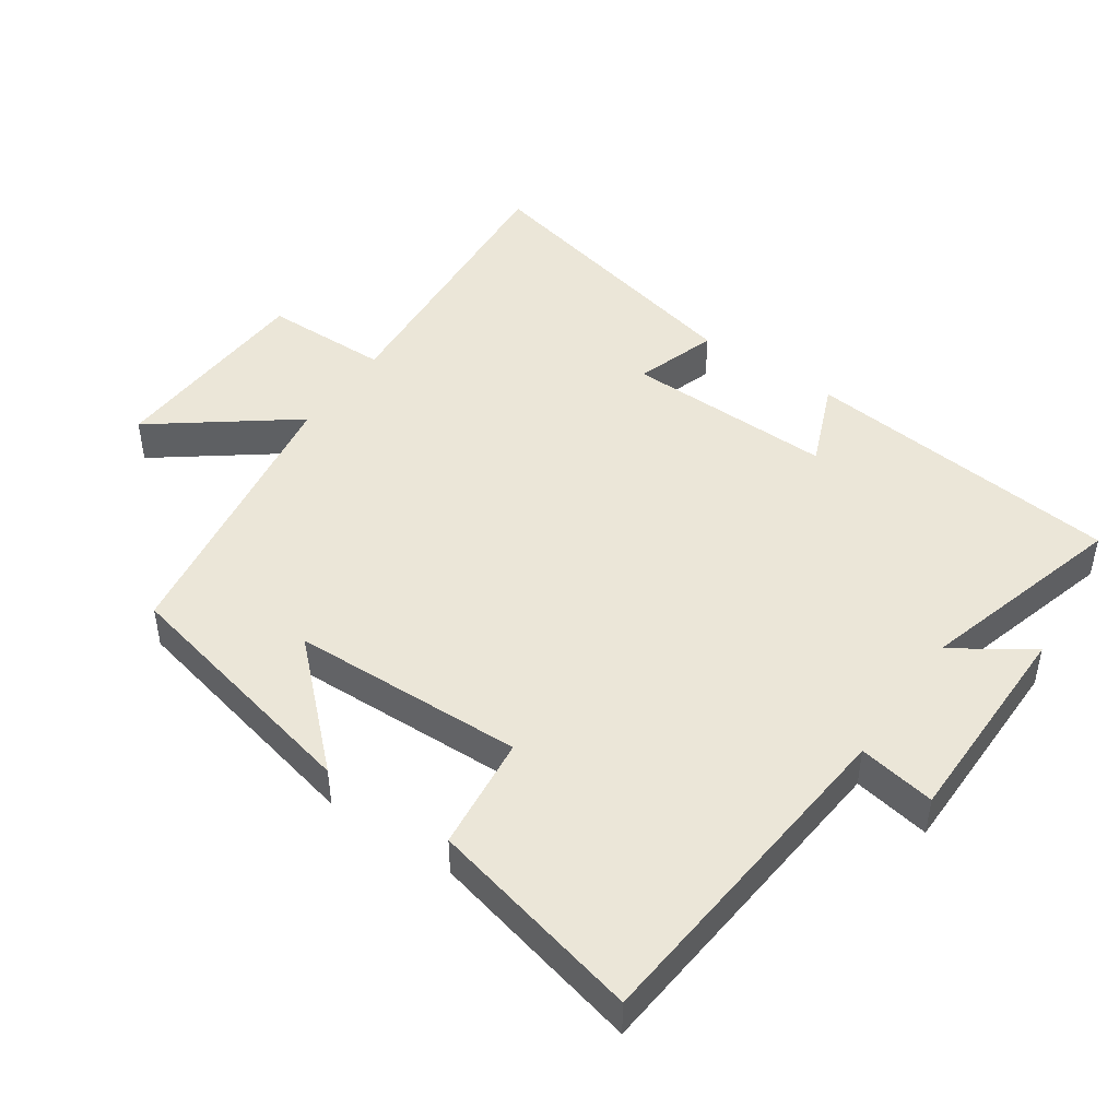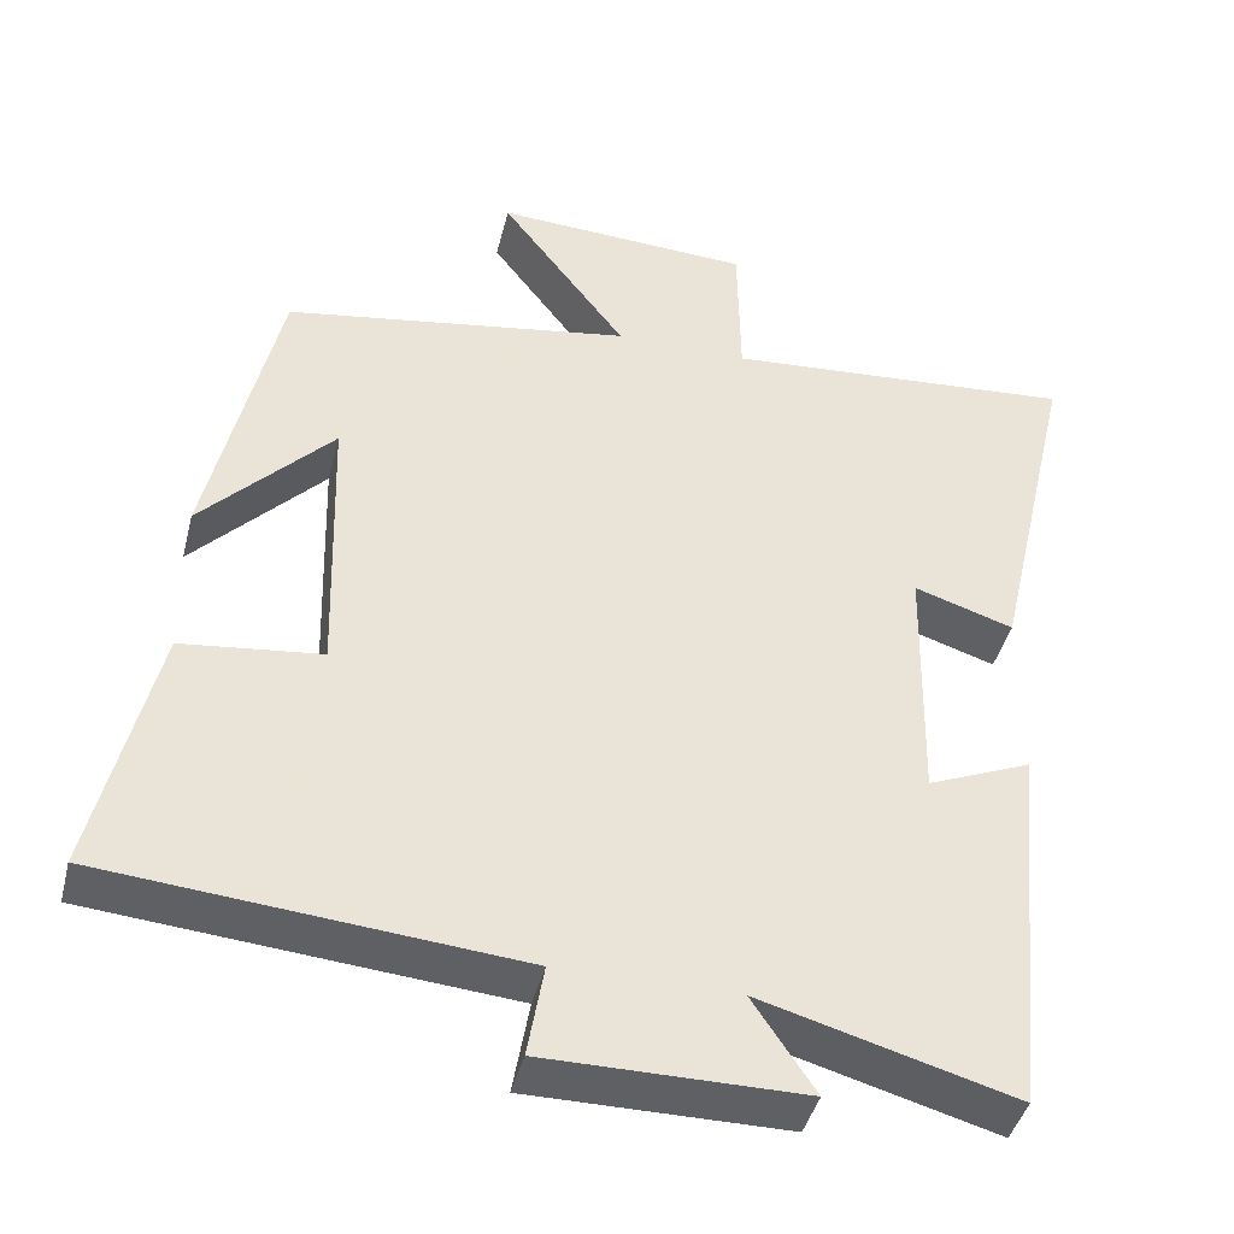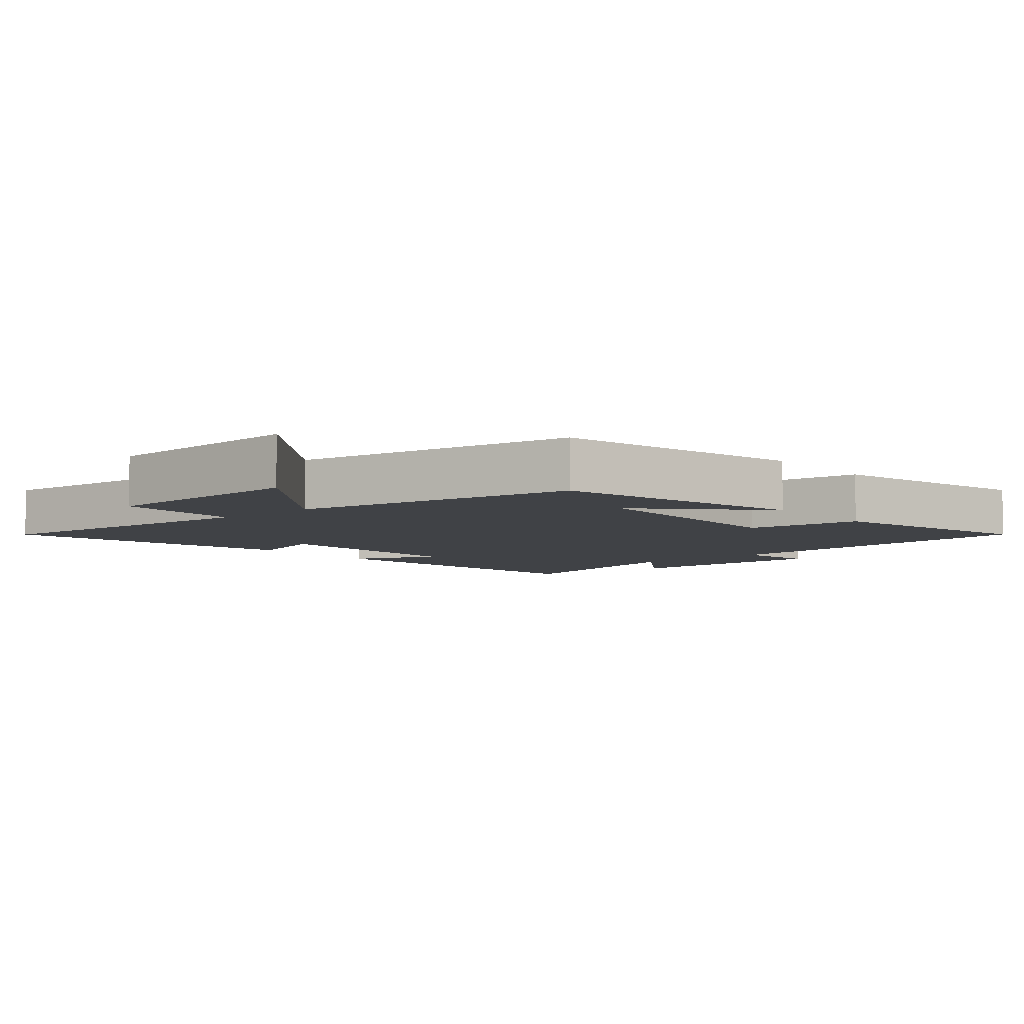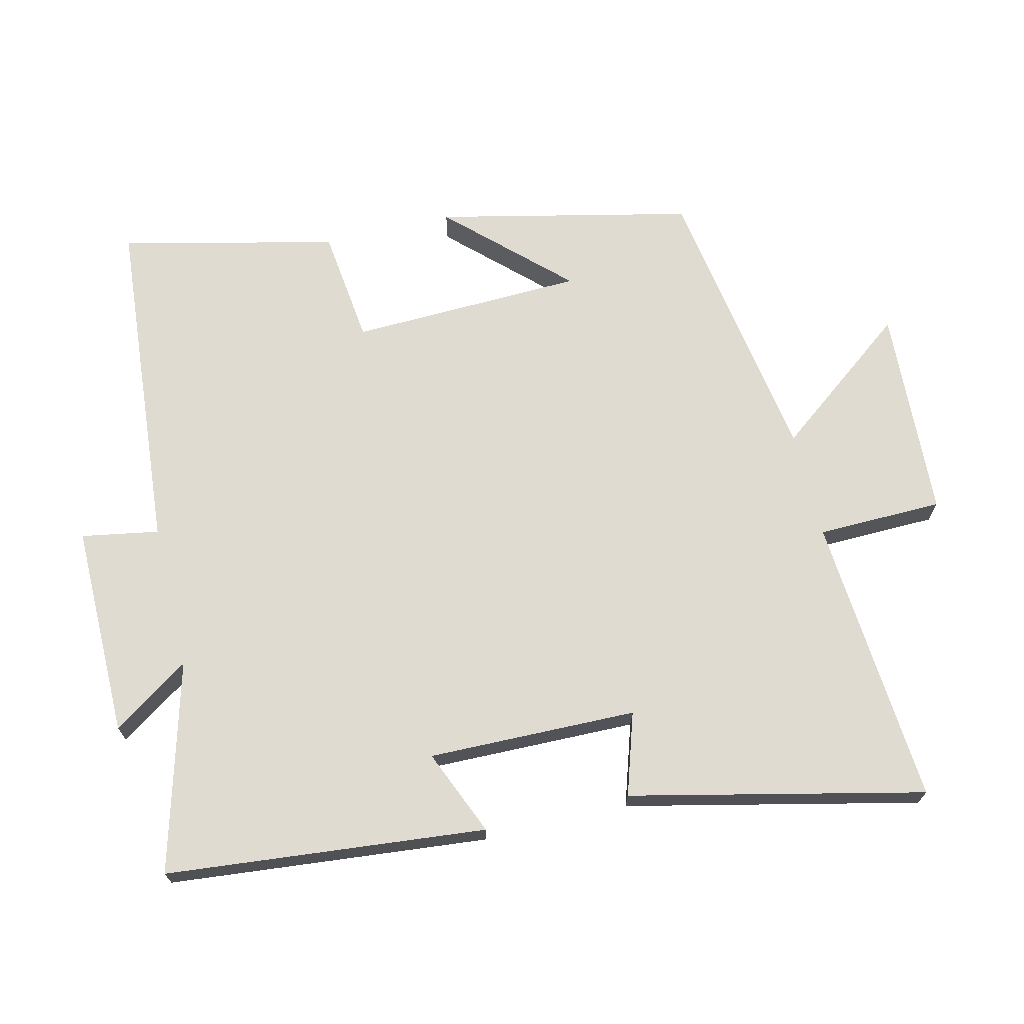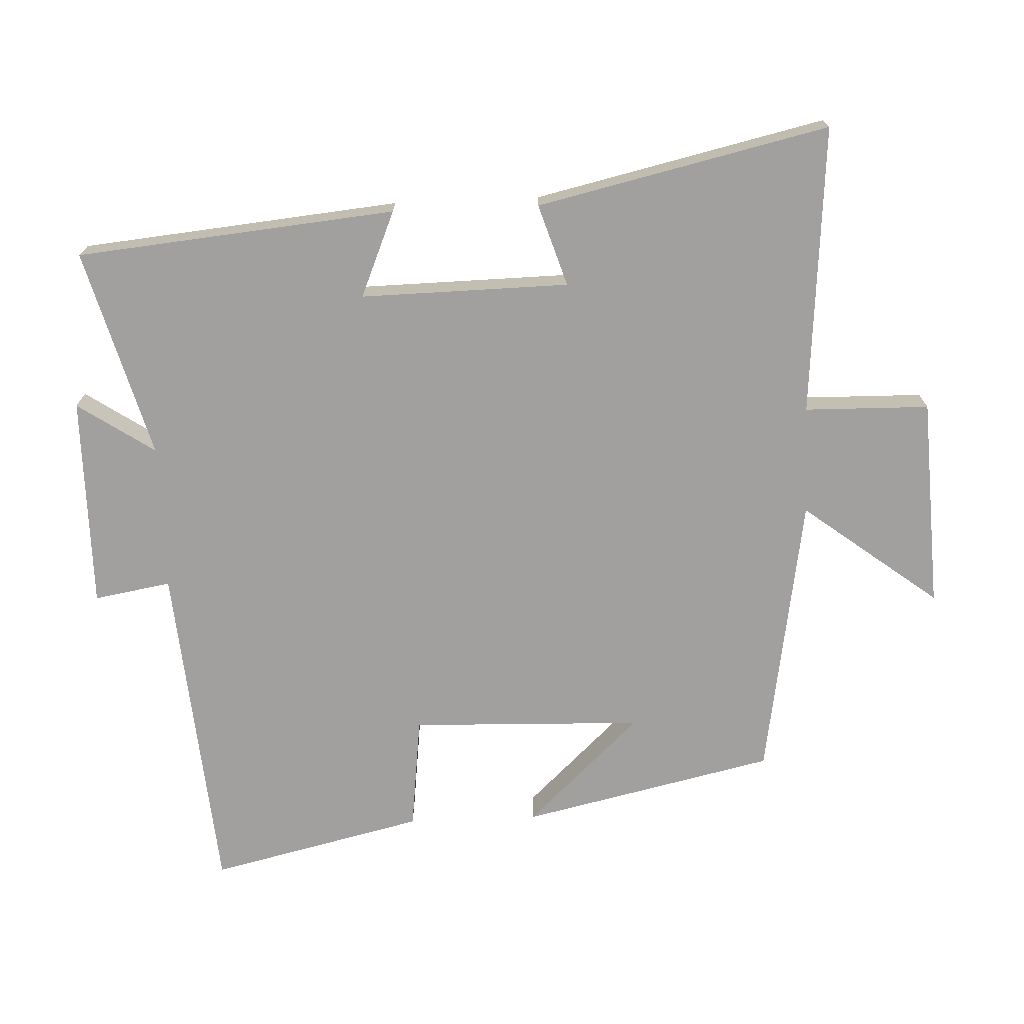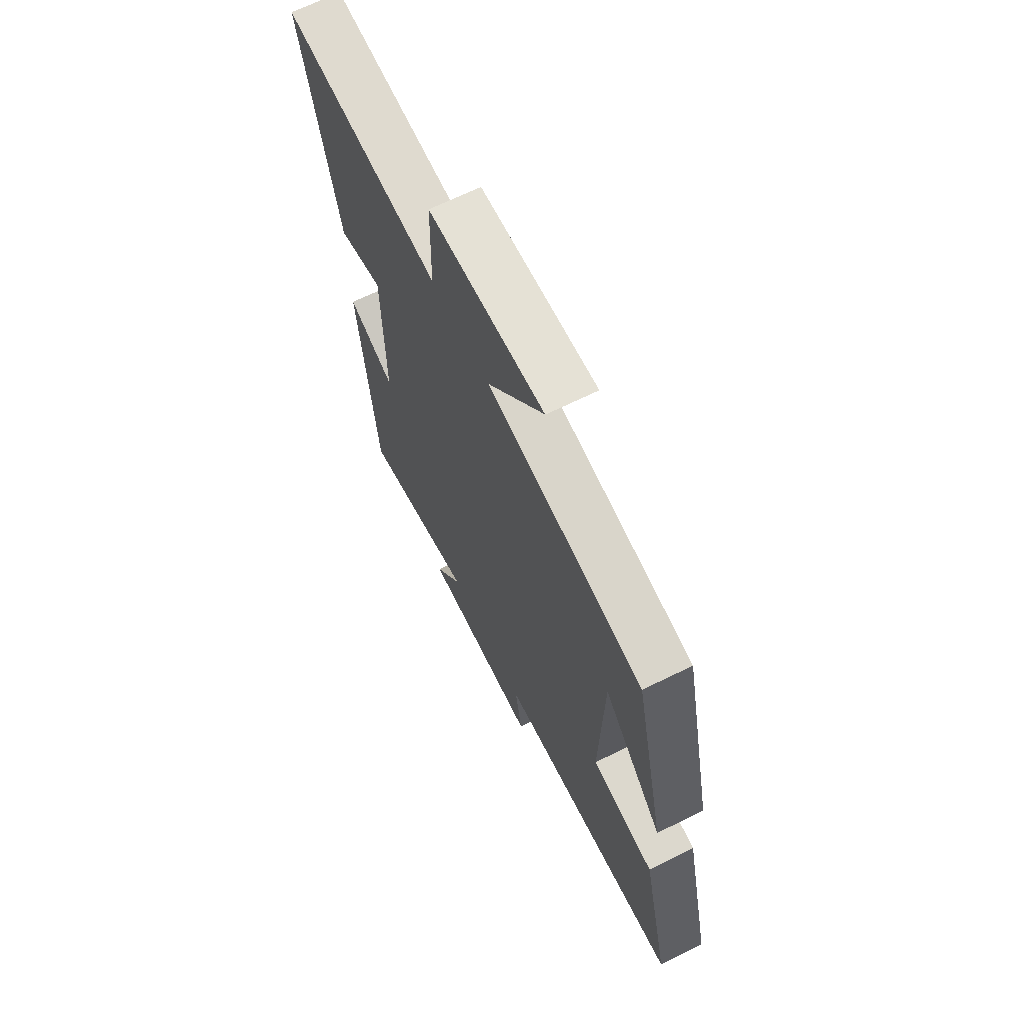
<metadata>
{"format":"obj","ext":"obj","renderer":"f3d","projection":"perspective","resolution":1024,"background":"white","views":[{"elev":46.6,"azim":124.7,"up":"+Y"},{"elev":-42.4,"azim":166.1,"up":"+Z"},{"elev":-6.3,"azim":40.2,"up":"+Y"},{"elev":69.8,"azim":-103.6,"up":"+Y"},{"elev":-71.8,"azim":-87.7,"up":"+Y"},{"elev":67.1,"azim":63.7,"up":"+Z"}]}
</metadata>
<code>
v 0.575 0.07 -0.456
v 0.073 0.07 -0.5
v 0.093 0.07 -0.614
v -0.221 0.07 -0.614
v -0.145 0.07 -0.5
v -0.453 0.07 -0.586
v -0.5 0.07 -0.114
v -0.373 0.07 -0.167
v -0.379 0.07 0.141
v -0.5 0.07 0.102
v -0.599 0.07 0.533
v -0.17 0.07 0.5
v -0.167 0.07 0.685
v 0.145 0.07 0.701
v -0.008 0.07 0.5
v 0.415 0.07 0.432
v 0.5 0.07 0.057
v 0.34 0.07 0.225
v 0.33 0.07 -0.119
v 0.5 0.07 -0.139
v 0.575 0 -0.456
v 0.073 0 -0.5
v 0.093 0 -0.614
v -0.221 0 -0.614
v -0.145 0 -0.5
v -0.453 0 -0.586
v -0.5 0 -0.114
v -0.373 0 -0.167
v -0.379 0 0.141
v -0.5 0 0.102
v -0.599 0 0.533
v -0.17 0 0.5
v -0.167 0 0.685
v 0.145 0 0.701
v -0.008 0 0.5
v 0.415 0 0.432
v 0.5 0 0.057
v 0.34 0 0.225
v 0.33 0 -0.119
v 0.5 0 -0.139
f 19 20 1 2
f 18 19 2
f 16 17 18
f 15 16 18 2
f 12 13 14 15
f 12 15 2
f 9 10 11 12
f 8 9 12 2
f 5 6 7 8
f 5 8 2 3
f 3 4 5
f 22 21 40 39
f 22 39 38
f 38 37 36
f 22 38 36 35
f 35 34 33 32
f 22 35 32
f 32 31 30 29
f 22 32 29 28
f 28 27 26 25
f 23 22 28 25
f 25 24 23
f 1 21 22 2
f 2 22 23 3
f 3 23 24 4
f 4 24 25 5
f 5 25 26 6
f 6 26 27 7
f 7 27 28 8
f 8 28 29 9
f 9 29 30 10
f 10 30 31 11
f 11 31 32 12
f 12 32 33 13
f 13 33 34 14
f 14 34 35 15
f 15 35 36 16
f 16 36 37 17
f 17 37 38 18
f 18 38 39 19
f 19 39 40 20
f 20 40 21 1

</code>
